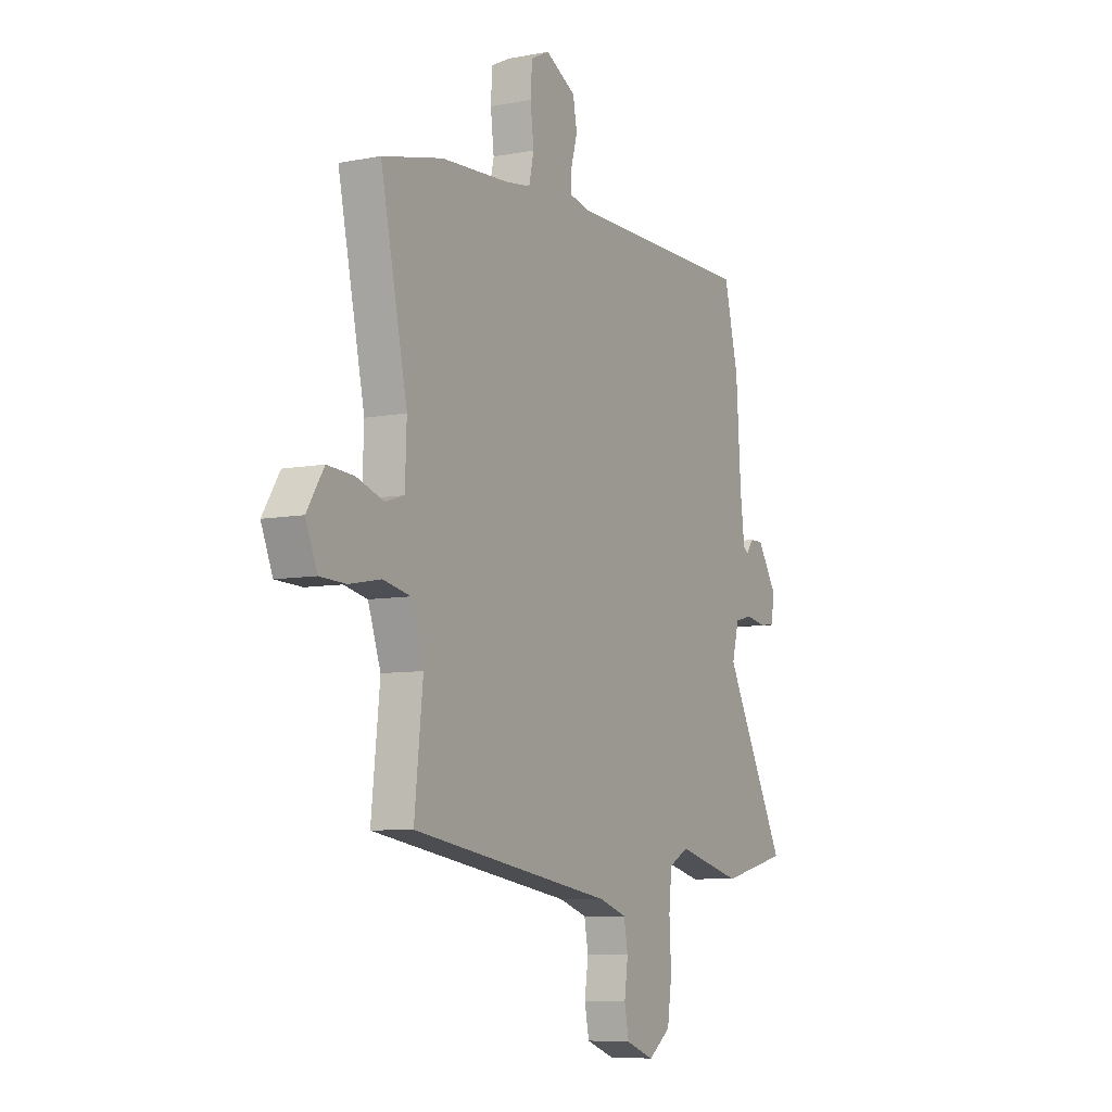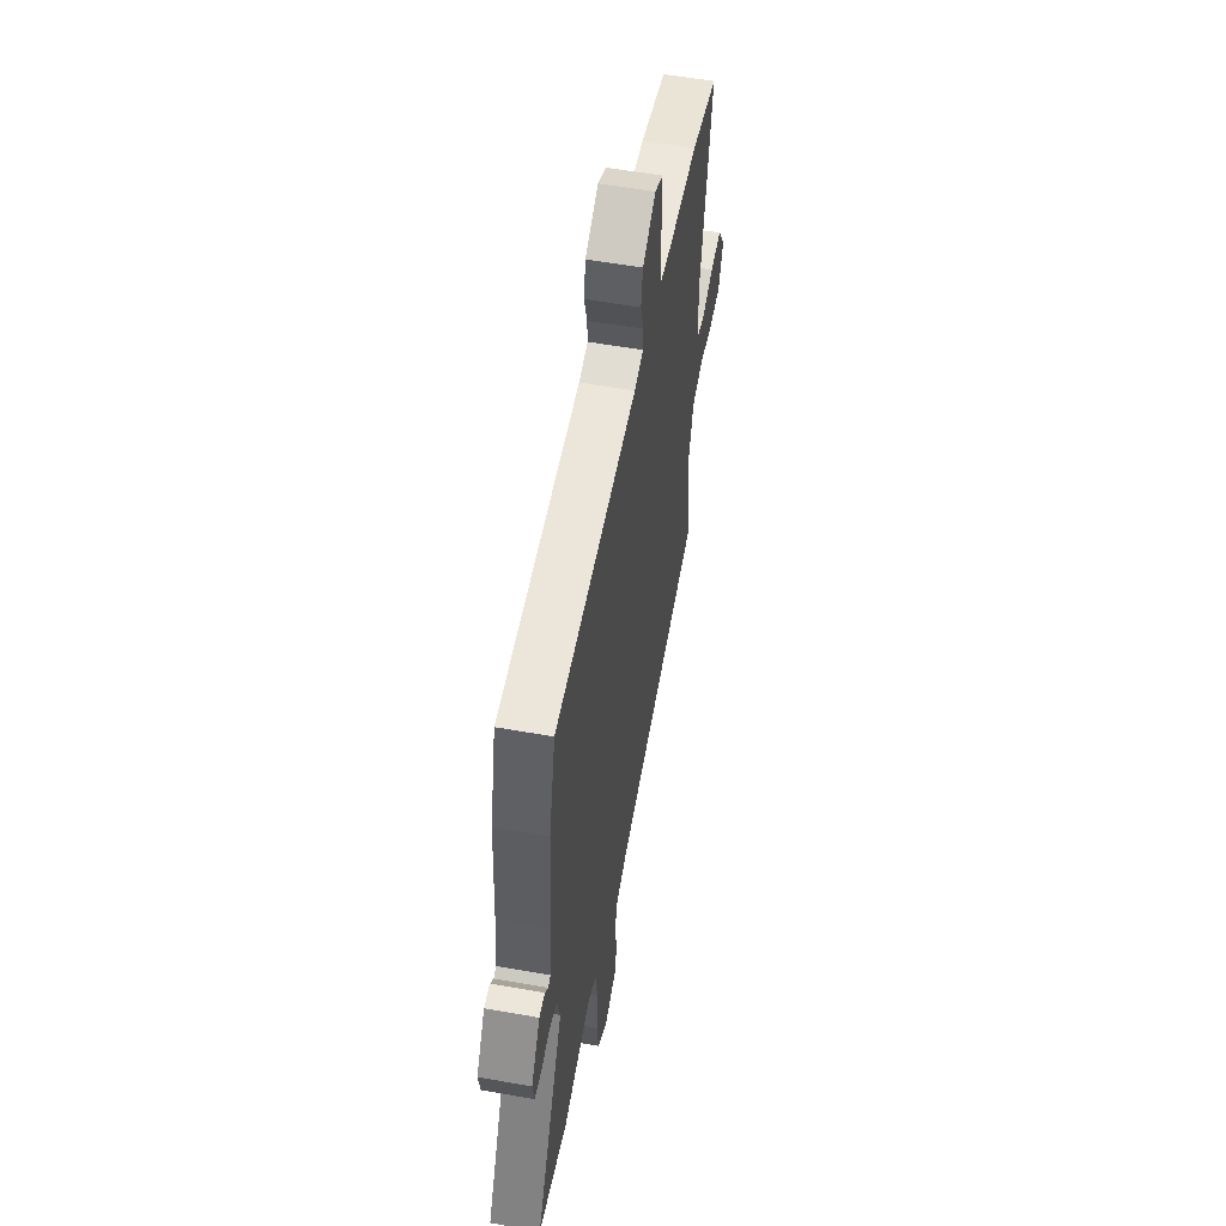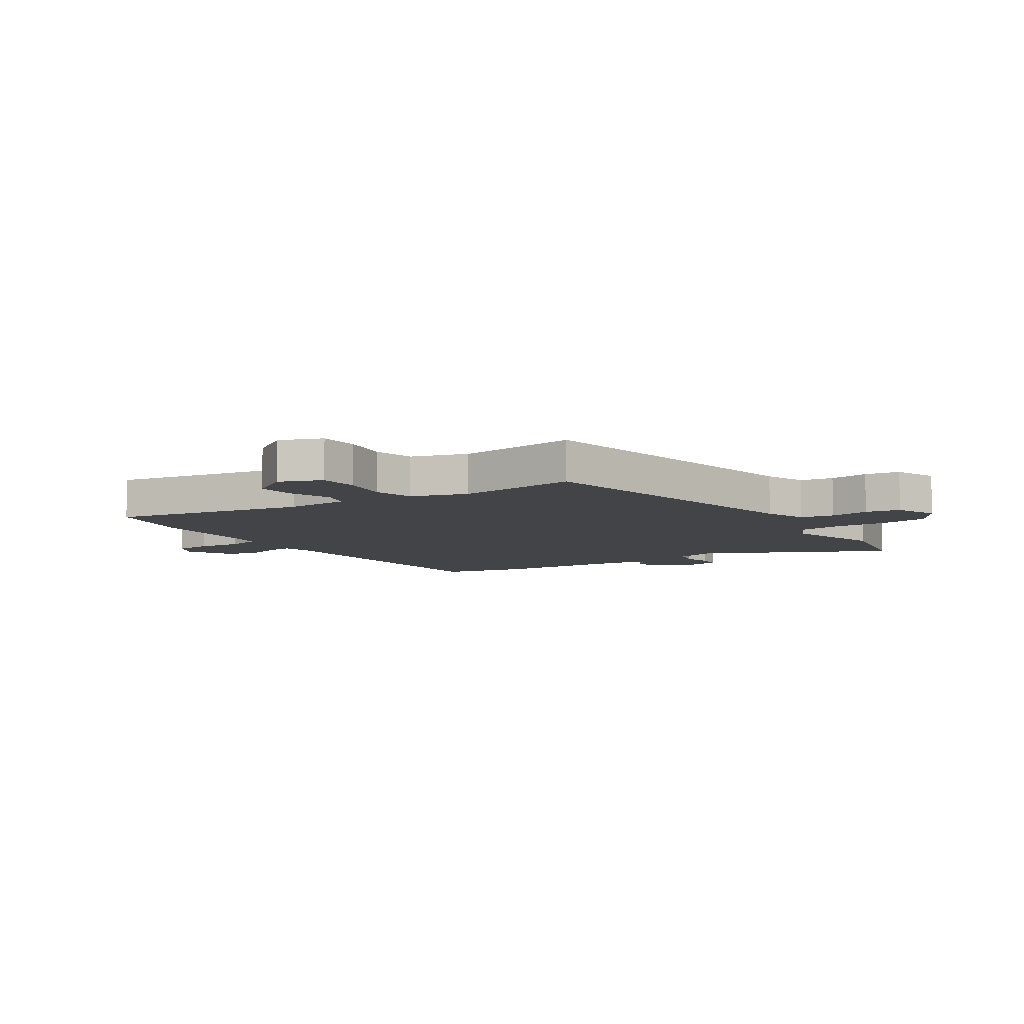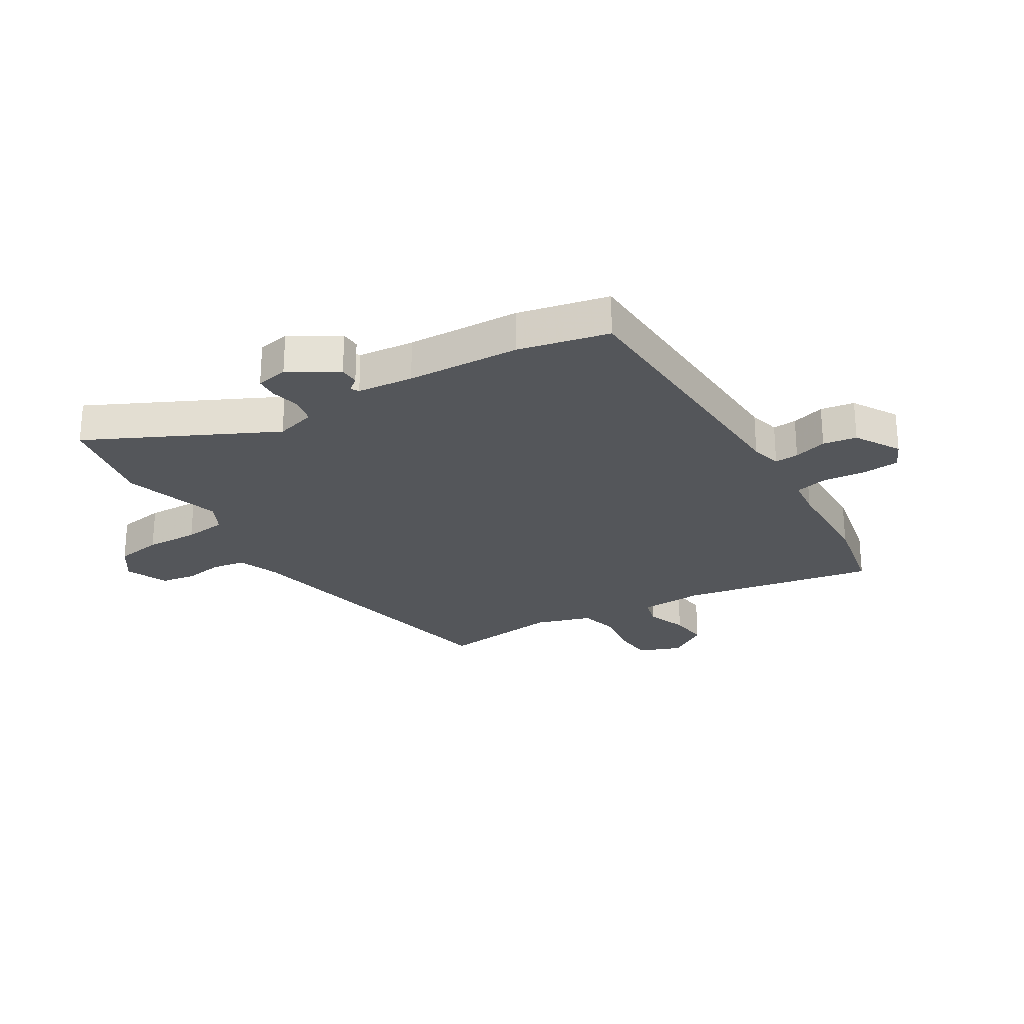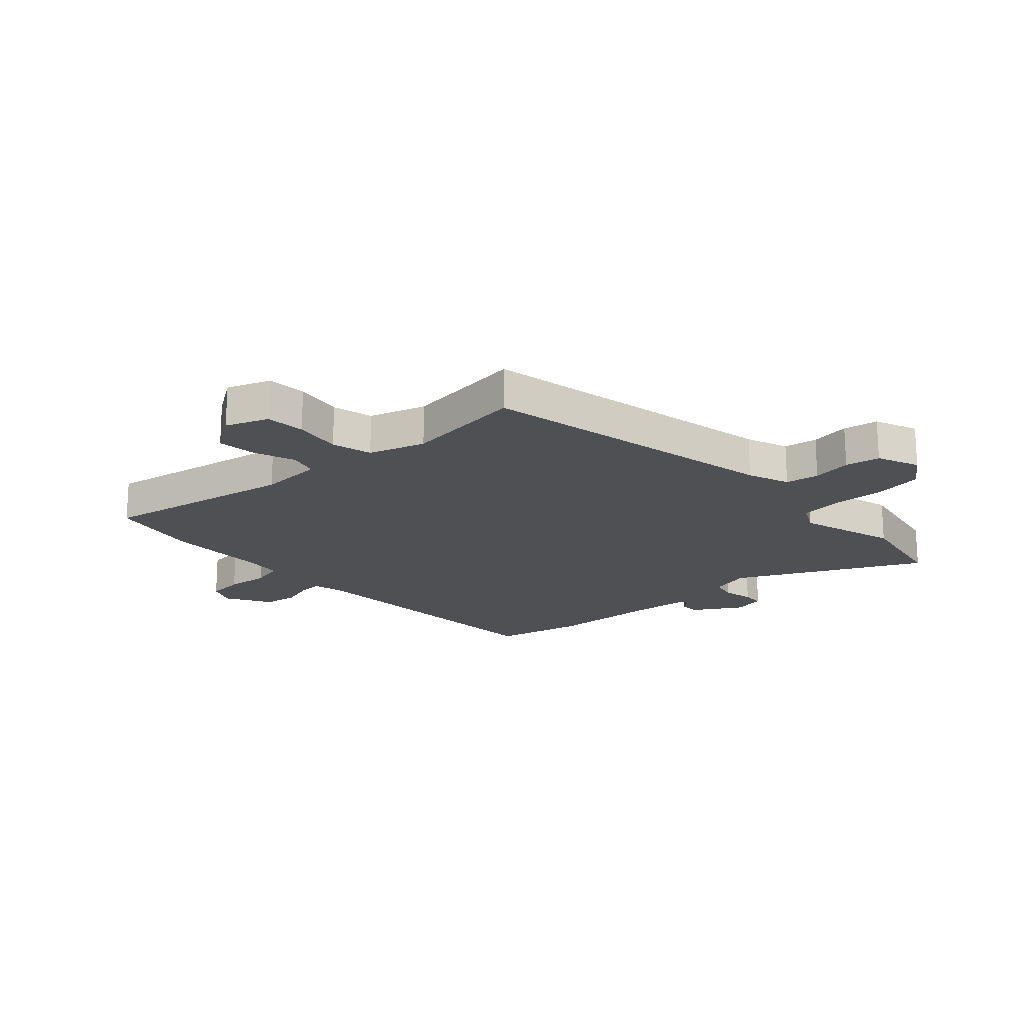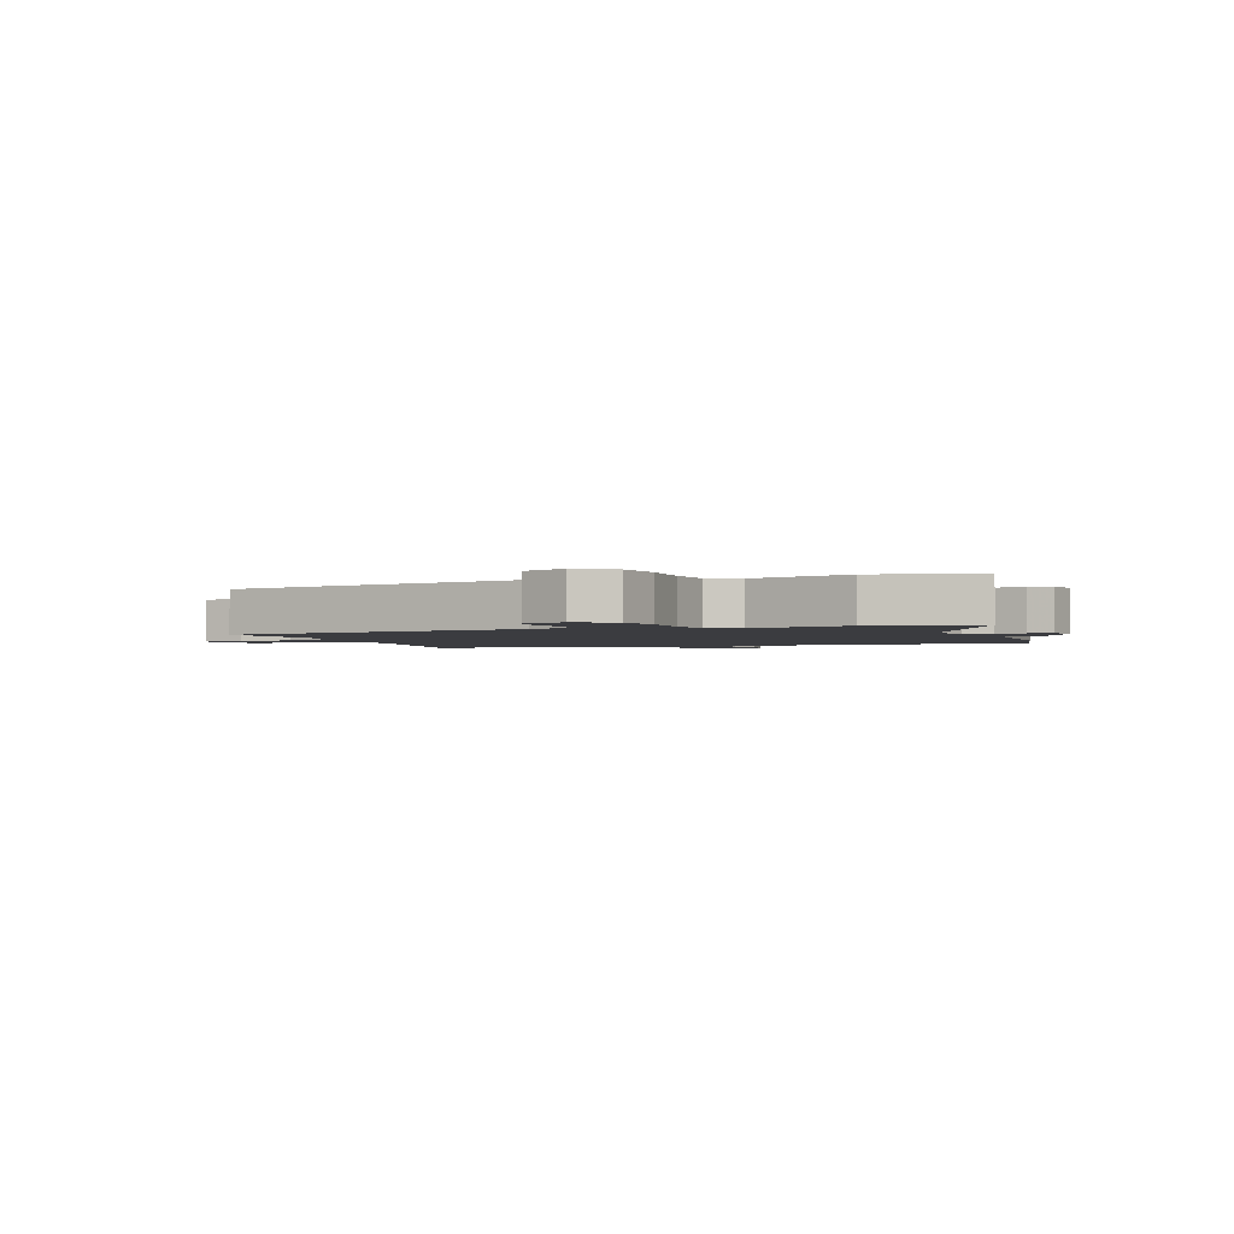
<metadata>
{"format":"obj","ext":"obj","renderer":"f3d","projection":"perspective","resolution":1024,"background":"white","views":[{"elev":-7.6,"azim":118.8,"up":"+Z"},{"elev":55.5,"azim":-79.4,"up":"+Z"},{"elev":-7.8,"azim":124.7,"up":"+Y"},{"elev":-25.1,"azim":-57.2,"up":"+Y"},{"elev":-19.0,"azim":134.1,"up":"+Y"},{"elev":-2.0,"azim":-157.6,"up":"+Y"}]}
</metadata>
<code>
v -0.531 0.07 0.373
v -0.492 0.07 0.533
v 0.017 0.07 0.537
v 0.073 0.07 0.549
v 0.071 0.07 0.592
v 0.054 0.07 0.652
v 0.065 0.07 0.712
v 0.147 0.07 0.757
v 0.197 0.07 0.732
v 0.201 0.07 0.666
v 0.192 0.07 0.589
v 0.205 0.07 0.53
v 0.274 0.07 0.52
v 0.457 0.07 0.51
v 0.62 0.07 0.472
v 0.548 0.07 0.125
v 0.552 0.07 0.01
v 0.603 0.07 -0.006
v 0.677 0.07 0.019
v 0.748 0.07 0.024
v 0.794 0.07 -0.049
v 0.763 0.07 -0.125
v 0.692 0.07 -0.128
v 0.607 0.07 -0.112
v 0.534 0.07 -0.128
v 0.5 0.07 -0.228
v 0.523 0.07 -0.446
v -0.023 0.07 -0.537
v -0.099 0.07 -0.563
v -0.11 0.07 -0.623
v -0.1 0.07 -0.694
v -0.112 0.07 -0.756
v -0.189 0.07 -0.785
v -0.25 0.07 -0.741
v -0.262 0.07 -0.656
v -0.257 0.07 -0.56
v -0.265 0.07 -0.483
v -0.318 0.07 -0.454
v -0.496 0.07 -0.501
v -0.678 0.07 -0.459
v -0.508 0.07 -0.133
v -0.527 0.07 -0.06
v -0.574 0.07 -0.048
v -0.628 0.07 -0.058
v -0.669 0.07 -0.054
v -0.679 0.07 0.004
v -0.625 0.07 0.088
v -0.59 0.07 0.088
v -0.57 0.07 0.063
v -0.556 0.07 0.071
v -0.544 0.07 0.171
v -0.531 0 0.373
v -0.492 0 0.533
v 0.017 0 0.537
v 0.073 0 0.549
v 0.071 0 0.592
v 0.054 0 0.652
v 0.065 0 0.712
v 0.147 0 0.757
v 0.197 0 0.732
v 0.201 0 0.666
v 0.192 0 0.589
v 0.205 0 0.53
v 0.274 0 0.52
v 0.457 0 0.51
v 0.62 0 0.472
v 0.548 0 0.125
v 0.552 0 0.01
v 0.603 0 -0.006
v 0.677 0 0.019
v 0.748 0 0.024
v 0.794 0 -0.049
v 0.763 0 -0.125
v 0.692 0 -0.128
v 0.607 0 -0.112
v 0.534 0 -0.128
v 0.5 0 -0.228
v 0.523 0 -0.446
v -0.023 0 -0.537
v -0.099 0 -0.563
v -0.11 0 -0.623
v -0.1 0 -0.694
v -0.112 0 -0.756
v -0.189 0 -0.785
v -0.25 0 -0.741
v -0.262 0 -0.656
v -0.257 0 -0.56
v -0.265 0 -0.483
v -0.318 0 -0.454
v -0.496 0 -0.501
v -0.678 0 -0.459
v -0.508 0 -0.133
v -0.527 0 -0.06
v -0.574 0 -0.048
v -0.628 0 -0.058
v -0.669 0 -0.054
v -0.679 0 0.004
v -0.625 0 0.088
v -0.59 0 0.088
v -0.57 0 0.063
v -0.556 0 0.071
v -0.544 0 0.171
f 46 47 48 49
f 44 45 46 49
f 43 44 49 50
f 42 43 50
f 41 42 50 51
f 38 39 40 41
f 37 38 41 51
f 33 34 35 36
f 33 36 37
f 30 31 32 33
f 29 30 33 37
f 28 29 37 51
f 26 27 28 51
f 21 22 23 24
f 21 24 25
f 18 19 20 21
f 18 21 25
f 17 18 25
f 16 17 25 26
f 13 14 15 16
f 12 13 16 26
f 8 9 10 11
f 8 11 12
f 5 6 7 8
f 4 5 8 12
f 3 4 12 26
f 3 26 51
f 1 2 3 51
f 100 99 98 97
f 100 97 96 95
f 101 100 95 94
f 101 94 93
f 102 101 93 92
f 92 91 90 89
f 102 92 89 88
f 87 86 85 84
f 88 87 84
f 84 83 82 81
f 88 84 81 80
f 102 88 80 79
f 102 79 78 77
f 75 74 73 72
f 76 75 72
f 72 71 70 69
f 76 72 69
f 76 69 68
f 77 76 68 67
f 67 66 65 64
f 77 67 64 63
f 62 61 60 59
f 63 62 59
f 59 58 57 56
f 63 59 56 55
f 77 63 55 54
f 102 77 54
f 102 54 53 52
f 1 52 53 2
f 2 53 54 3
f 3 54 55 4
f 4 55 56 5
f 5 56 57 6
f 6 57 58 7
f 7 58 59 8
f 8 59 60 9
f 9 60 61 10
f 10 61 62 11
f 11 62 63 12
f 12 63 64 13
f 13 64 65 14
f 14 65 66 15
f 15 66 67 16
f 16 67 68 17
f 17 68 69 18
f 18 69 70 19
f 19 70 71 20
f 20 71 72 21
f 21 72 73 22
f 22 73 74 23
f 23 74 75 24
f 24 75 76 25
f 25 76 77 26
f 26 77 78 27
f 27 78 79 28
f 28 79 80 29
f 29 80 81 30
f 30 81 82 31
f 31 82 83 32
f 32 83 84 33
f 33 84 85 34
f 34 85 86 35
f 35 86 87 36
f 36 87 88 37
f 37 88 89 38
f 38 89 90 39
f 39 90 91 40
f 40 91 92 41
f 41 92 93 42
f 42 93 94 43
f 43 94 95 44
f 44 95 96 45
f 45 96 97 46
f 46 97 98 47
f 47 98 99 48
f 48 99 100 49
f 49 100 101 50
f 50 101 102 51
f 51 102 52 1

</code>
